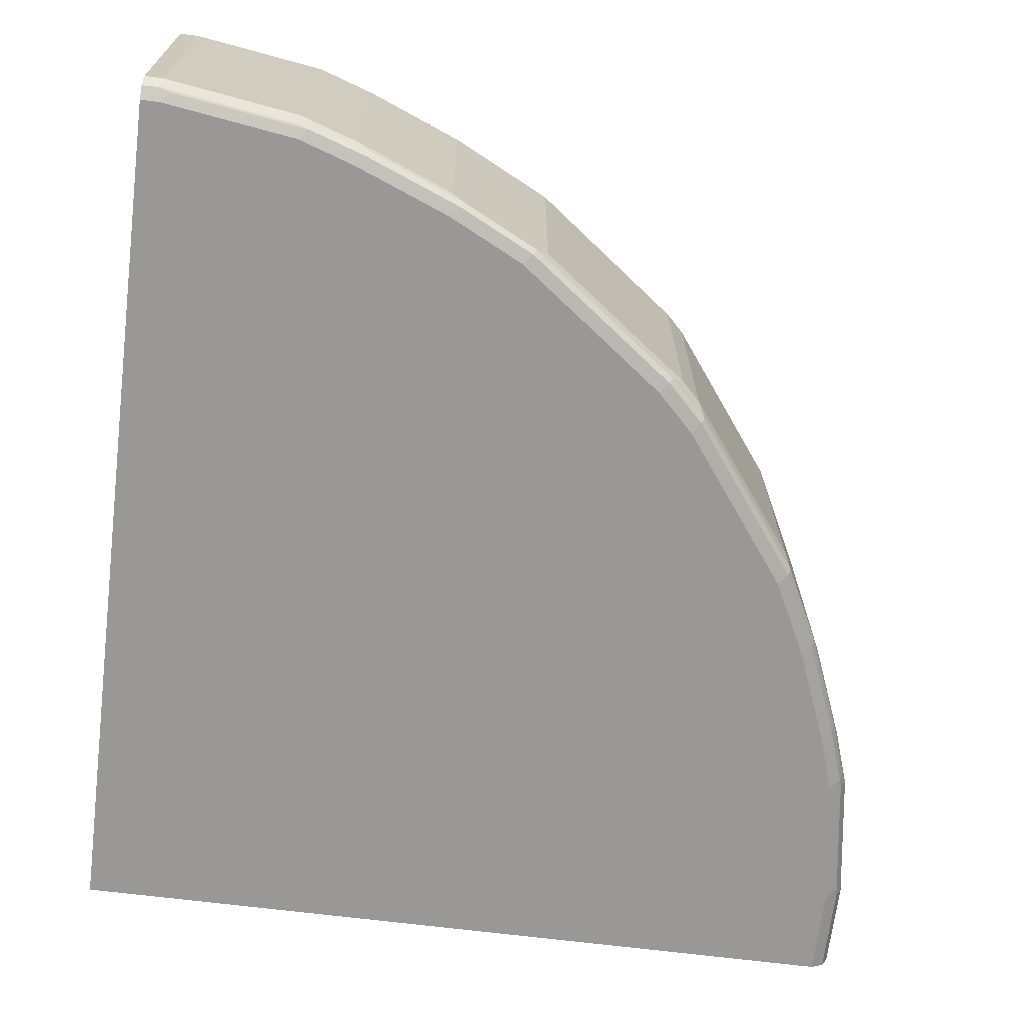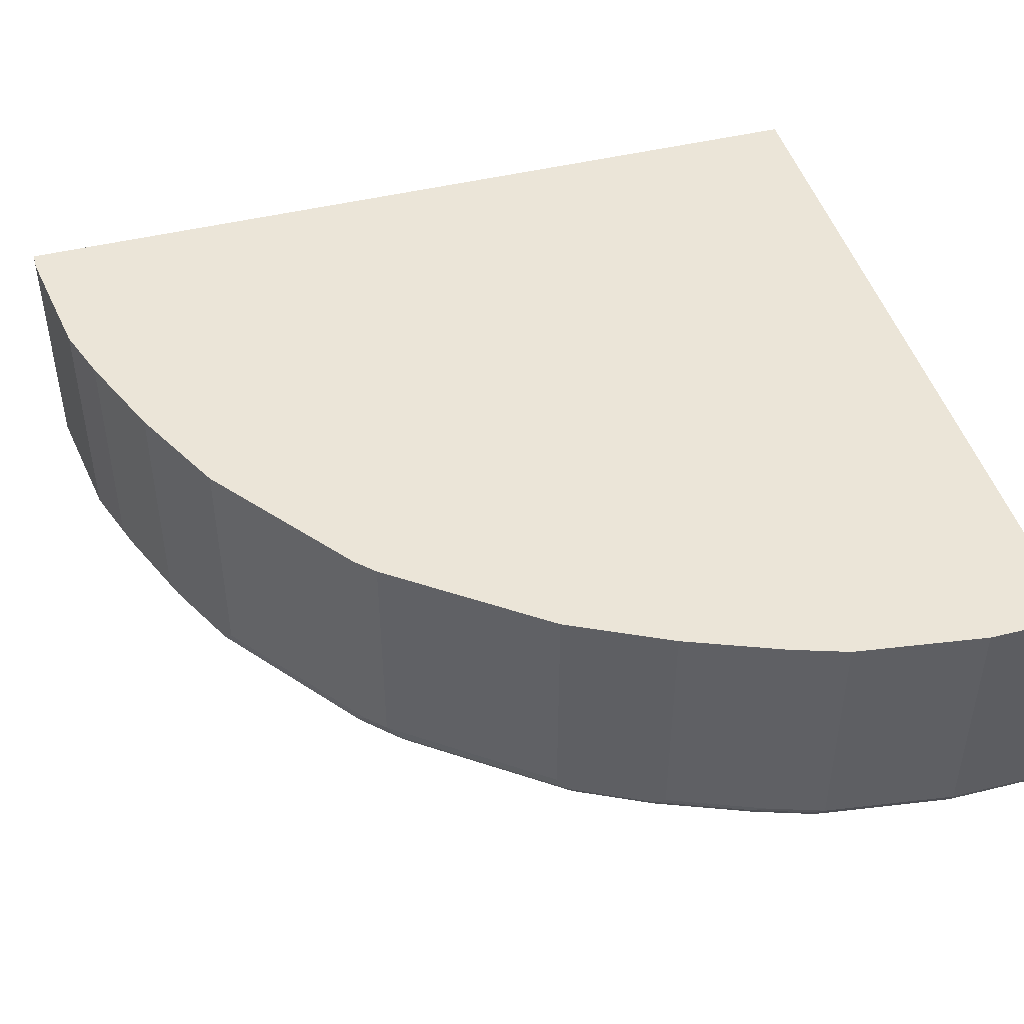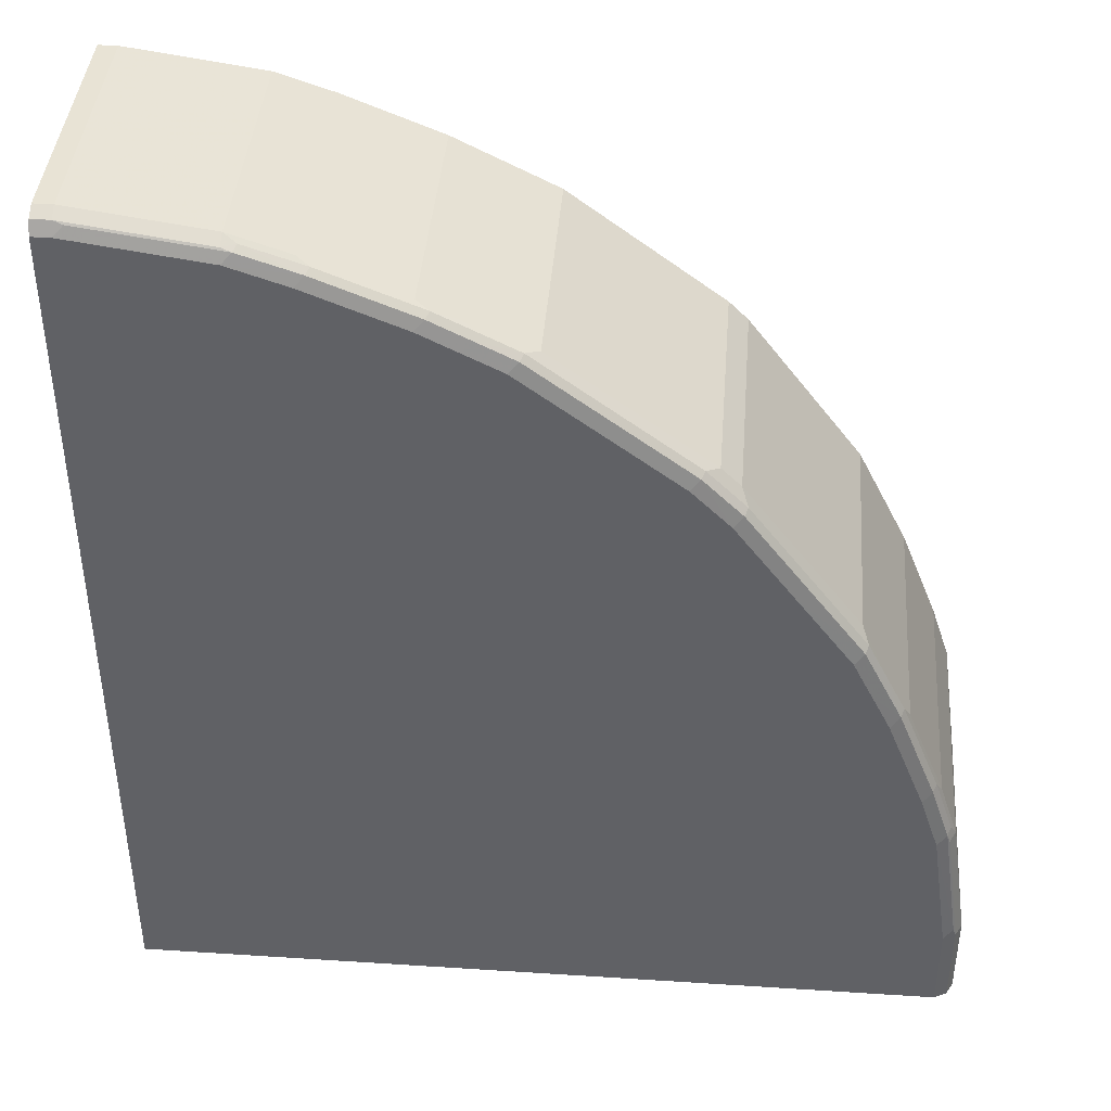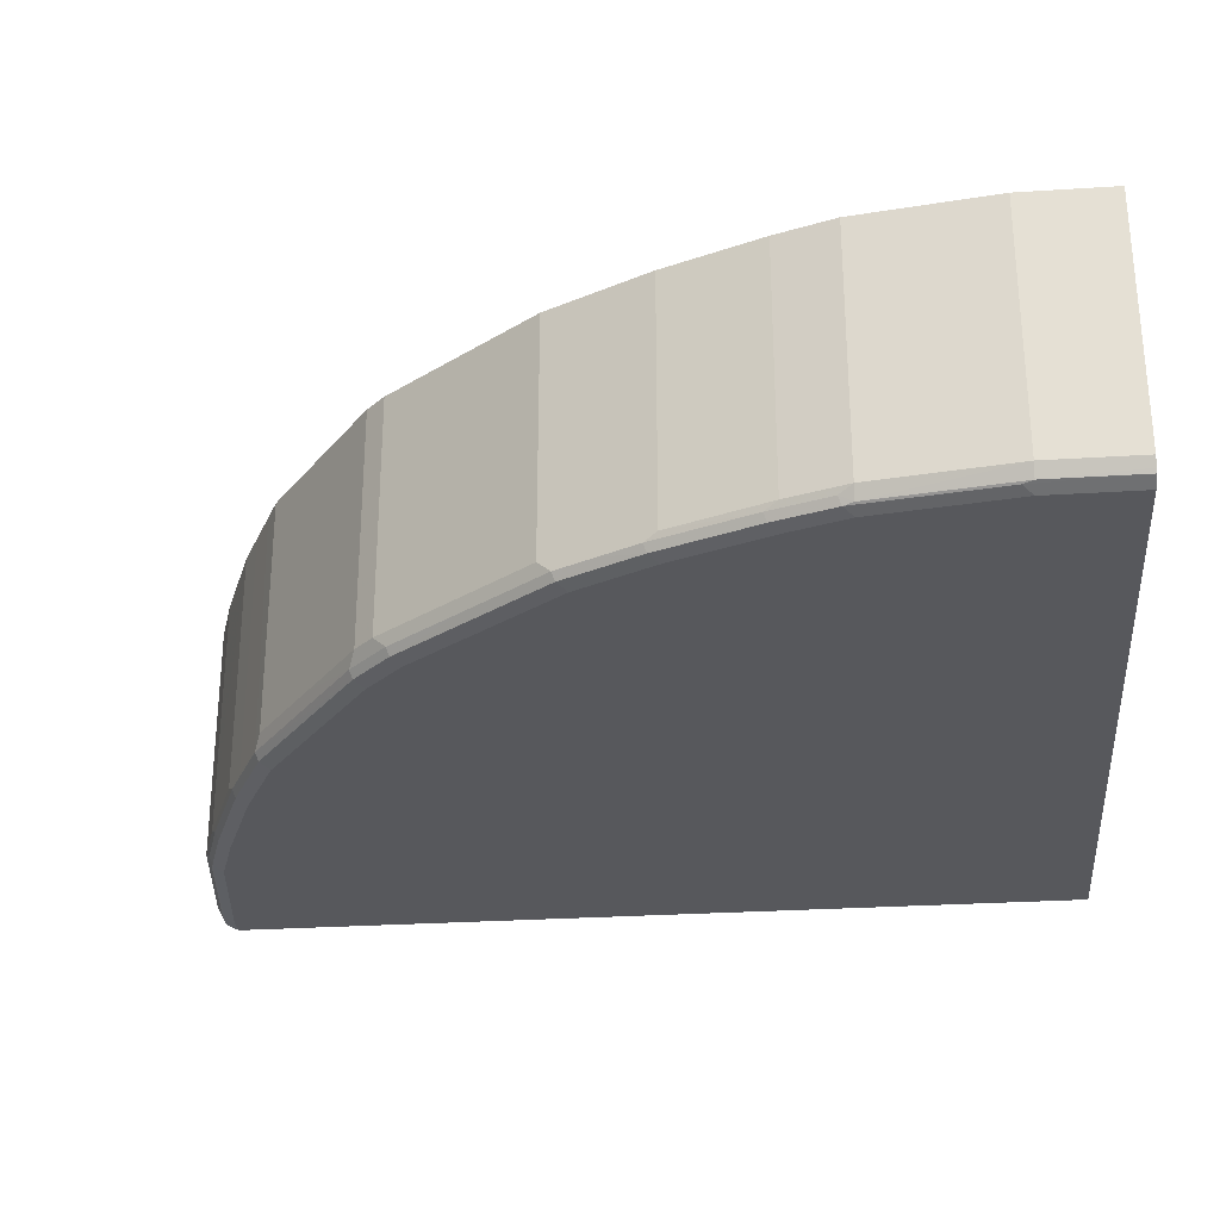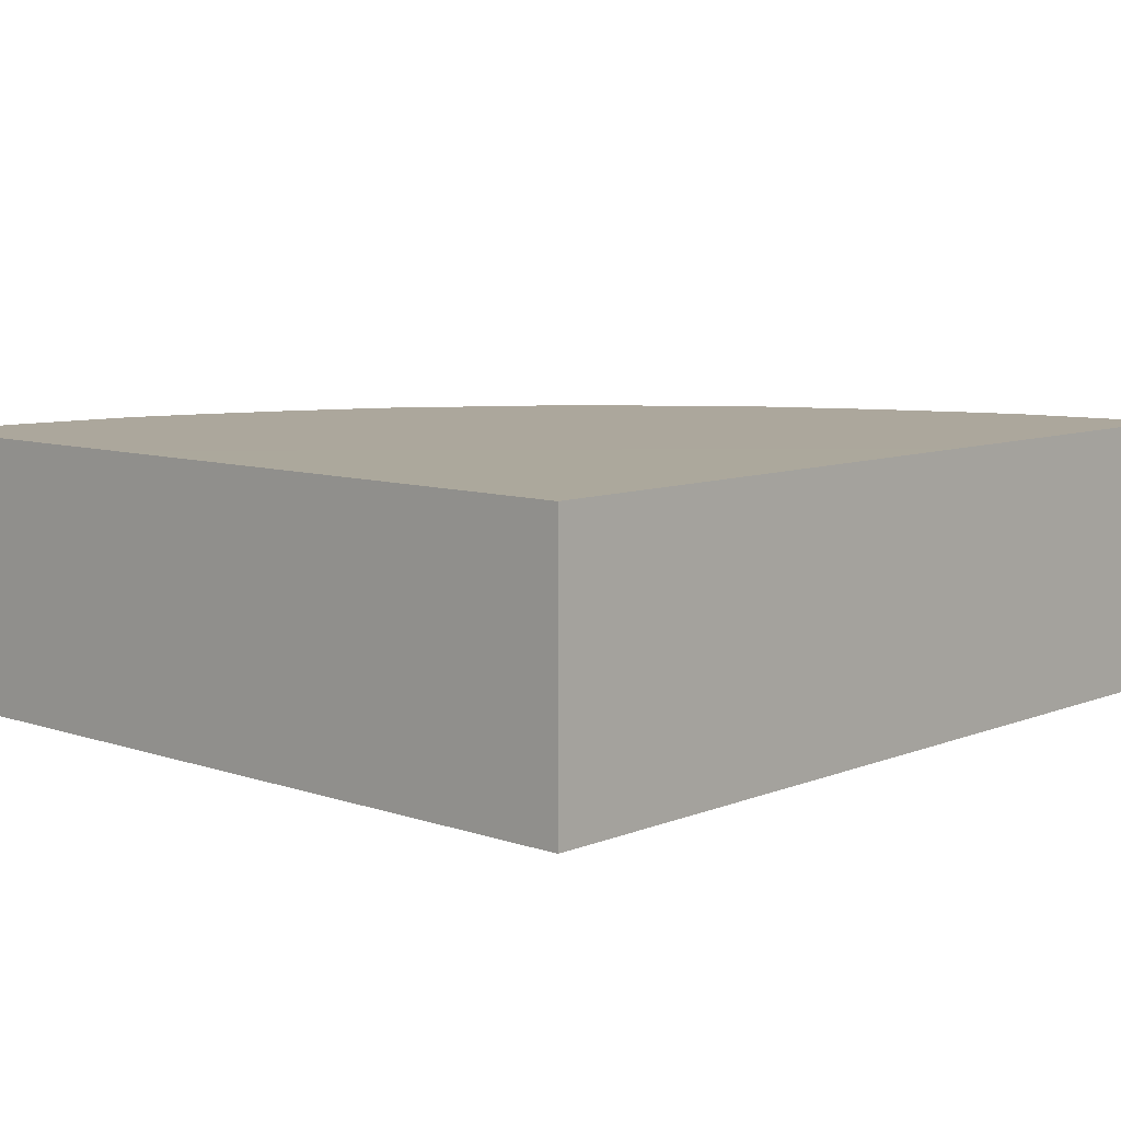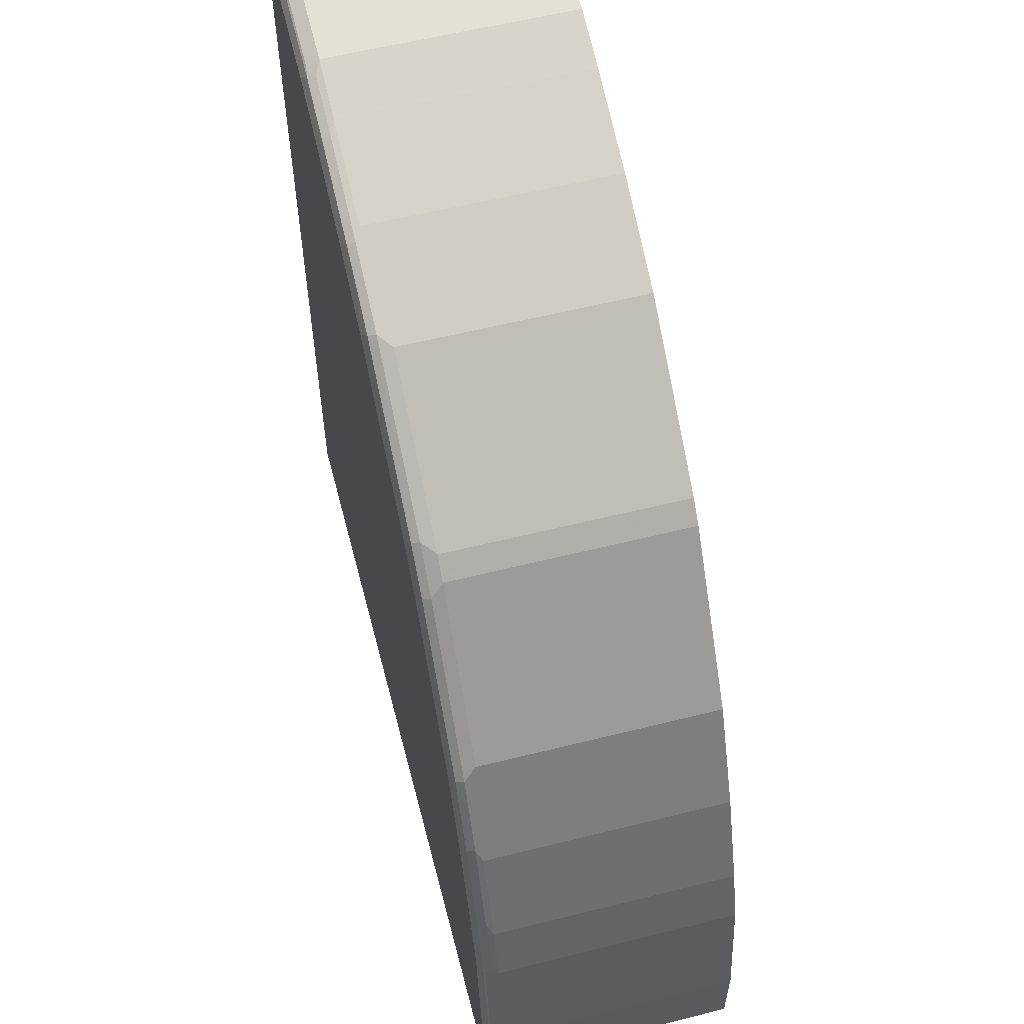
<metadata>
{"format":"obj","ext":"obj","renderer":"f3d","projection":"perspective","resolution":1024,"background":"white","views":[{"elev":-68.6,"azim":-7.1,"up":"+Y"},{"elev":45.6,"azim":74.2,"up":"+Y"},{"elev":41.3,"azim":4.5,"up":"+Z"},{"elev":-28.6,"azim":95.5,"up":"+Y"},{"elev":8.4,"azim":-137.2,"up":"+Y"},{"elev":58.2,"azim":75.5,"up":"+Z"}]}
</metadata>
<code>
v 0.9586 0.08356 0.08337
v 0.9586 -0.1875 0.08337
v 0.9586 0.08356 -0.01445
v 0.9378 0.08356 0.2293
v 0.9516 -0.2014 0.08337
v 0.9538 -0.1972 -0.01445
v 0.9586 -0.1875 -0.01445
v 0.9378 -0.1875 0.2293
v 0.9308 -0.2014 0.2293
v 0.6464 0.08356 -0.01445
v 0.9169 0.08356 0.2918
v 0.9482 -0.2032 0.09385
v 0.9516 -0.2014 -0.01445
v 0.9169 -0.1875 0.2918
v 0.9308 -0.1945 0.2432
v 0.9273 -0.2032 0.2397
v 0.06315 0.08336 -0.01445
v 0.06315 0.08356 0.5631
v 0.8753 0.08356 0.396
v 0.9378 -0.2084 0.08337
v 0.9378 -0.2084 -0.01445
v 0.9169 -0.2084 0.2293
v 0.8753 -0.1875 0.396
v 0.91 -0.1945 0.3057
v 0.9065 -0.2032 0.3023
v 0.06315 -0.2084 -0.01445
v 0.06315 0.08356 0.9586
v 0.8475 0.08356 0.4516
v 0.896 -0.2084 0.2918
v 0.8475 -0.1945 0.4516
v 0.8683 -0.1945 0.4099
v 0.8648 -0.2032 0.4065
v 0.06315 -0.2084 0.9378
v 0.06315 -0.1875 0.9586
v 0.0834 0.08356 0.9586
v 0.8197 0.08356 0.507
v 0.8544 -0.2084 0.396
v 0.8197 -0.1806 0.507
v 0.8266 -0.1945 0.4931
v 0.8231 -0.2032 0.4897
v 0.8336 -0.2084 0.4377
v 0.0834 -0.2084 0.9378
v 0.06315 -0.2014 0.9517
v 0.0834 -0.1875 0.9586
v 0.2293 0.08356 0.9378
v 0.6946 0.08356 0.6737
v 0.6946 -0.1806 0.6737
v 0.7015 -0.1945 0.6599
v 0.7641 -0.1945 0.5765
v 0.8127 -0.2084 0.4792
v 0.6981 -0.2032 0.6564
v 0.7502 -0.2084 0.5627
v 0.09383 -0.2032 0.9482
v 0.0834 -0.2014 0.9517
v 0.2293 -0.2084 0.9169
v 0.2293 -0.1875 0.9378
v 0.2918 0.08356 0.9169
v 0.6738 0.08356 0.6946
v 0.6738 -0.1806 0.6946
v 0.6599 -0.1945 0.7016
v 0.6564 -0.2032 0.6981
v 0.6877 -0.2084 0.646
v 0.2397 -0.2032 0.9273
v 0.2293 -0.2014 0.9308
v 0.2918 -0.2084 0.8961
v 0.3022 -0.2032 0.9065
v 0.2432 -0.1945 0.9308
v 0.2918 -0.1875 0.9169
v 0.3962 0.08356 0.8751
v 0.5904 0.08356 0.7572
v 0.5904 -0.1806 0.7572
v 0.4933 -0.1945 0.8266
v 0.4898 -0.2032 0.8231
v 0.4793 -0.2084 0.8127
v 0.5626 -0.2084 0.7502
v 0.646 -0.2084 0.6876
v 0.396 -0.2084 0.8544
v 0.4064 -0.2032 0.8648
v 0.3057 -0.1945 0.91
v 0.4099 -0.1945 0.8682
v 0.396 -0.1875 0.8752
v 0.4377 -0.1875 0.8544
v 0.4377 0.08356 0.8544
v 0.5071 0.08356 0.8197
v 0.5071 -0.1806 0.8197
v 0.4933 0.08356 0.8266
v 0.4796 0.08356 0.8335
v 0.4515 -0.1945 0.8475
v 0.4481 -0.2032 0.844
v 0.4377 -0.2084 0.8336
f 1 2 7
f 42 53 54
f 42 55 63
f 42 63 53
f 44 54 64
f 44 64 56
f 45 56 68
f 45 68 57
f 46 58 59
f 40 52 50
f 46 59 47
f 48 51 49
f 48 59 60
f 48 60 61
f 48 61 51
f 51 61 62
f 53 63 64
f 53 64 54
f 55 65 66
f 47 59 48
f 55 66 63
f 40 62 52
f 40 50 41
f 30 39 40
f 30 40 32
f 30 32 31
f 32 40 41
f 32 41 37
f 33 42 54
f 33 54 43
f 34 43 54
f 40 51 62
f 34 54 44
f 35 56 45
f 36 46 47
f 36 47 38
f 38 47 48
f 38 48 49
f 38 49 39
f 39 49 51
f 39 51 40
f 35 44 56
f 56 67 68
f 57 68 69
f 58 70 71
f 70 85 71
f 71 85 72
f 72 85 84
f 72 84 86
f 72 86 87
f 72 87 82
f 72 82 88
f 72 88 78
f 70 84 85
f 72 78 89
f 73 89 90
f 73 90 74
f 77 90 89
f 77 89 78
f 78 88 80
f 80 88 82
f 80 82 81
f 82 87 83
f 72 89 73
f 69 82 83
f 69 81 82
f 68 81 69
f 58 71 59
f 59 71 60
f 60 71 72
f 60 72 61
f 61 72 73
f 61 73 74
f 61 74 75
f 61 75 76
f 61 76 62
f 63 67 64
f 63 66 67
f 65 77 66
f 66 77 78
f 66 78 80
f 66 80 79
f 66 79 67
f 67 79 68
f 68 79 80
f 68 80 81
f 30 38 39
f 28 38 30
f 56 64 67
f 27 44 35
f 2 6 7
f 2 8 9
f 2 9 5
f 3 7 6
f 3 6 13
f 3 13 21
f 3 21 26
f 3 26 17
f 2 5 6
f 3 17 10
f 4 14 8
f 5 9 12
f 5 12 13
f 5 13 6
f 8 14 24
f 8 24 15
f 8 15 9
f 9 15 16
f 4 11 14
f 1 8 2
f 1 4 8
f 1 11 4
f 28 36 38
f 1 3 10
f 1 10 18
f 1 18 27
f 1 27 35
f 1 35 45
f 1 45 57
f 1 57 69
f 1 69 83
f 1 83 87
f 1 87 86
f 1 86 84
f 1 84 70
f 1 70 58
f 1 58 46
f 1 46 36
f 1 36 28
f 1 28 19
f 1 19 11
f 9 16 12
f 10 17 18
f 1 7 3
f 20 55 42
f 20 62 76
f 20 76 75
f 20 74 90
f 20 90 77
f 20 77 65
f 20 65 55
f 11 19 23
f 20 42 33
f 20 52 62
f 20 33 26
f 22 25 29
f 23 30 31
f 23 31 24
f 24 31 32
f 24 32 25
f 25 32 37
f 25 37 29
f 27 34 44
f 20 26 21
f 20 50 52
f 20 75 74
f 20 37 41
f 11 23 14
f 12 20 21
f 12 21 13
f 12 16 22
f 12 22 20
f 20 41 50
f 15 24 25
f 15 25 16
f 16 25 22
f 14 23 24
f 17 33 43
f 17 26 33
f 20 22 29
f 19 30 23
f 20 29 37
f 17 27 18
f 17 34 27
f 17 43 34
f 19 28 30

</code>
